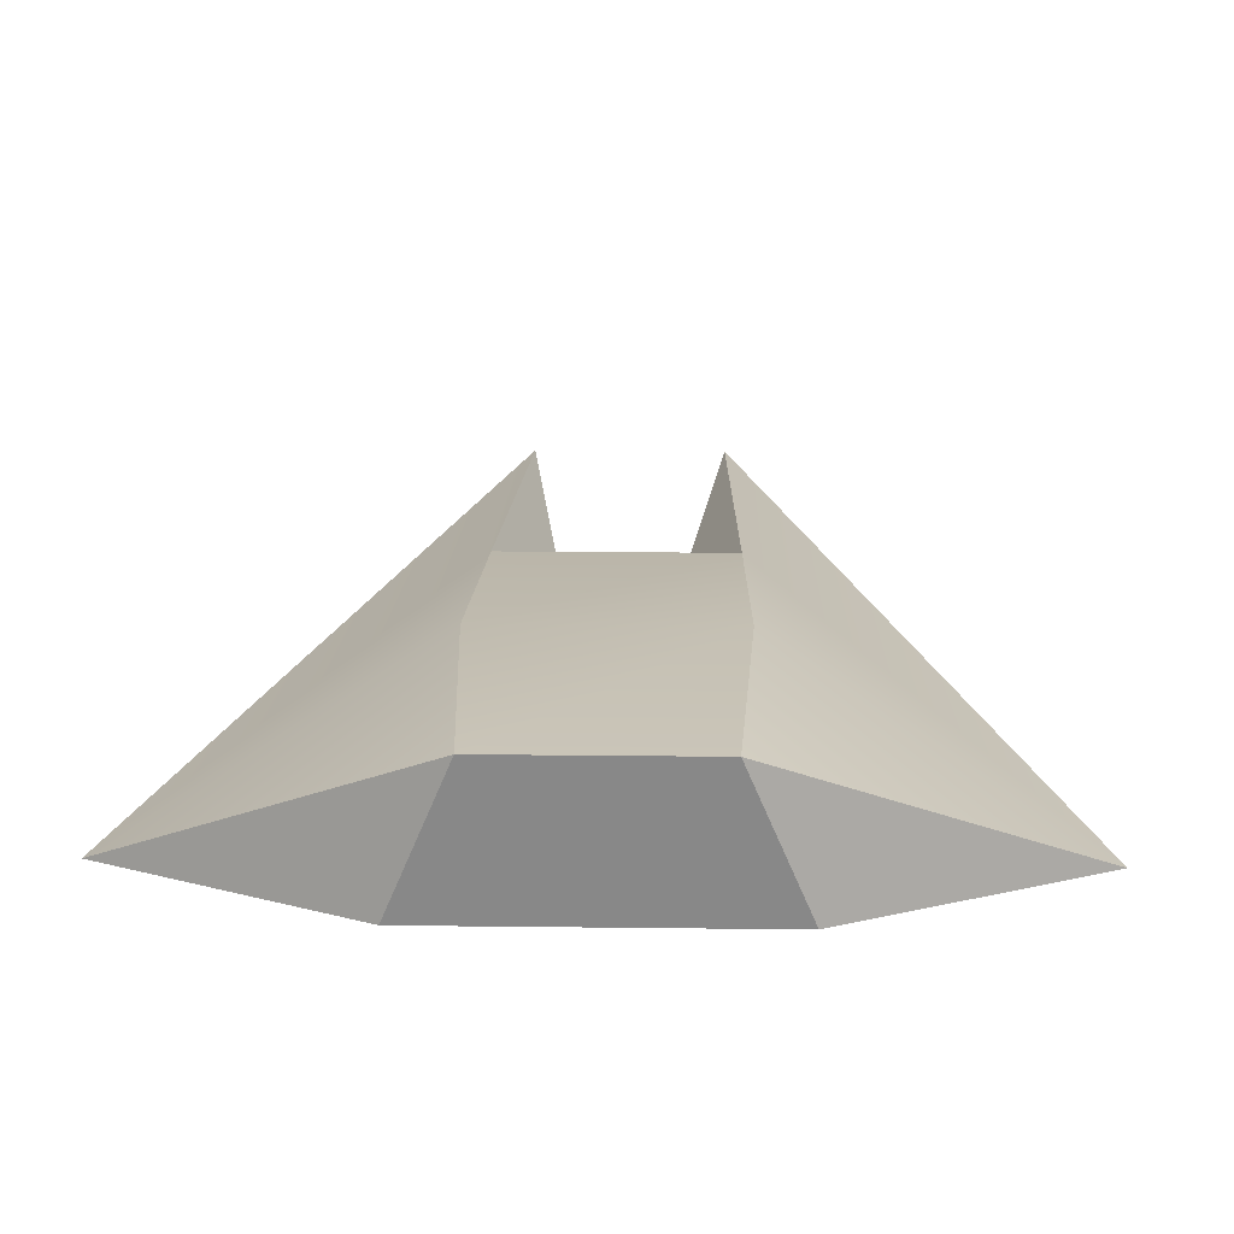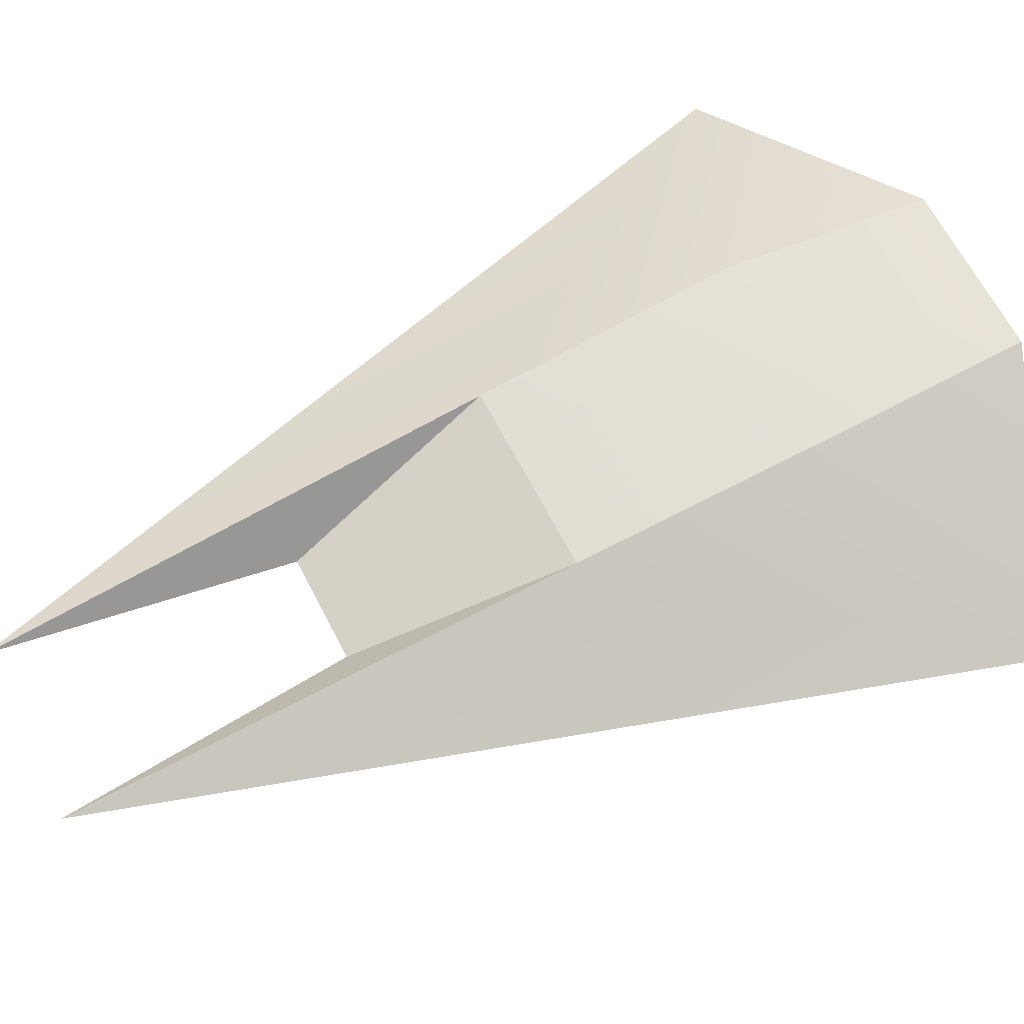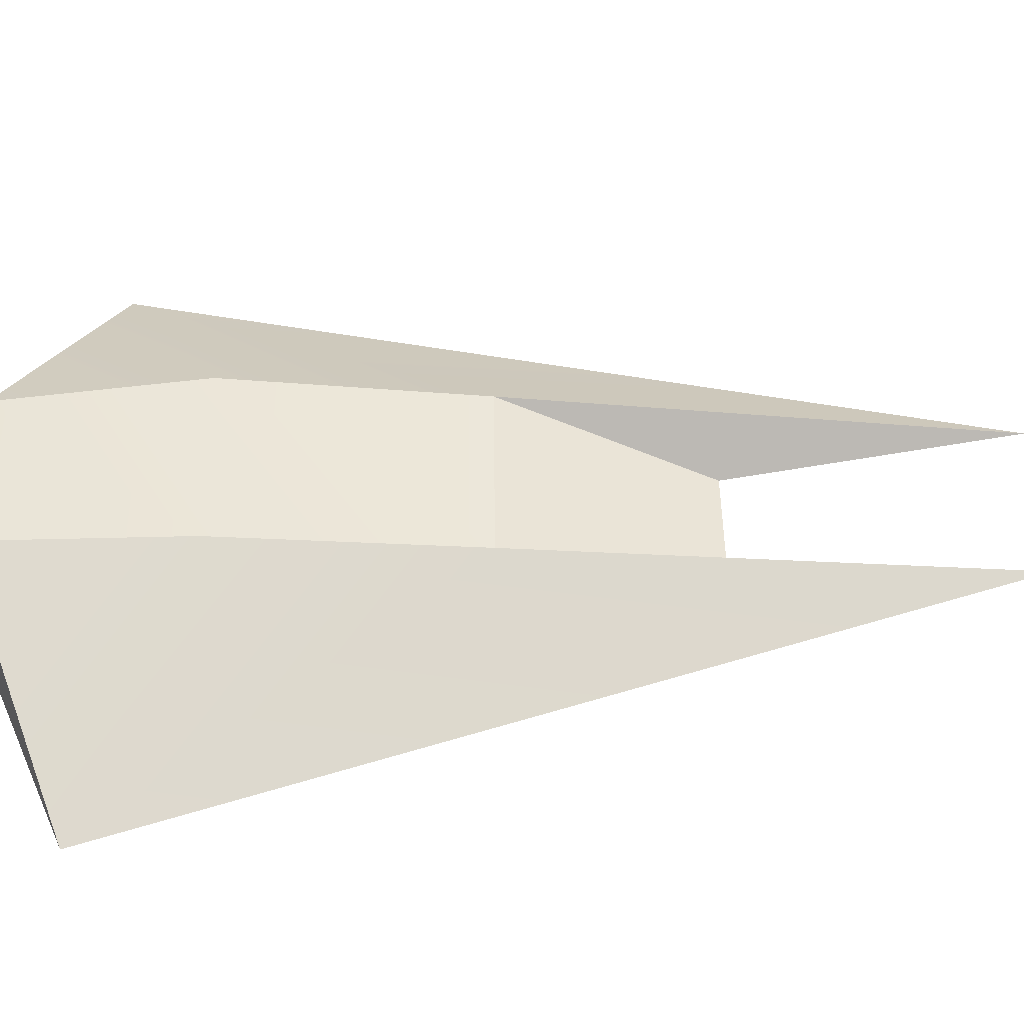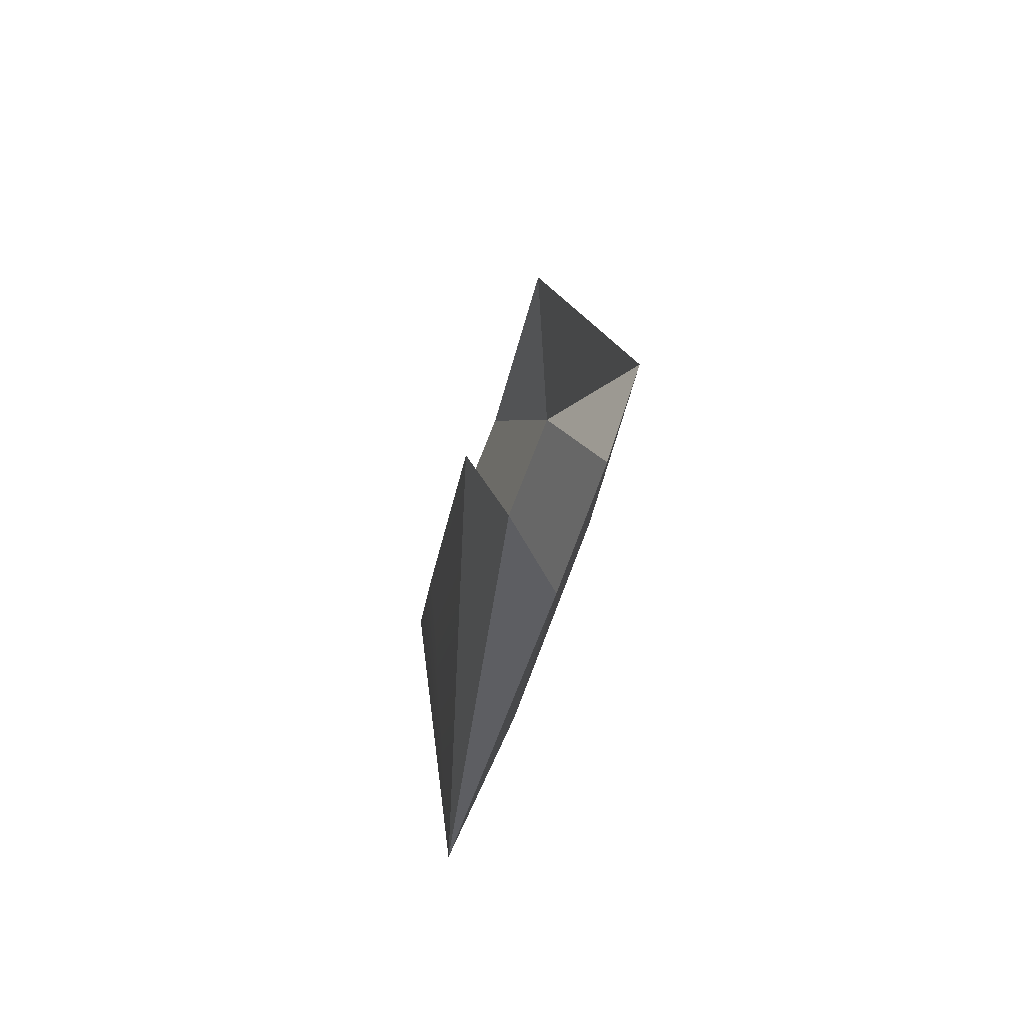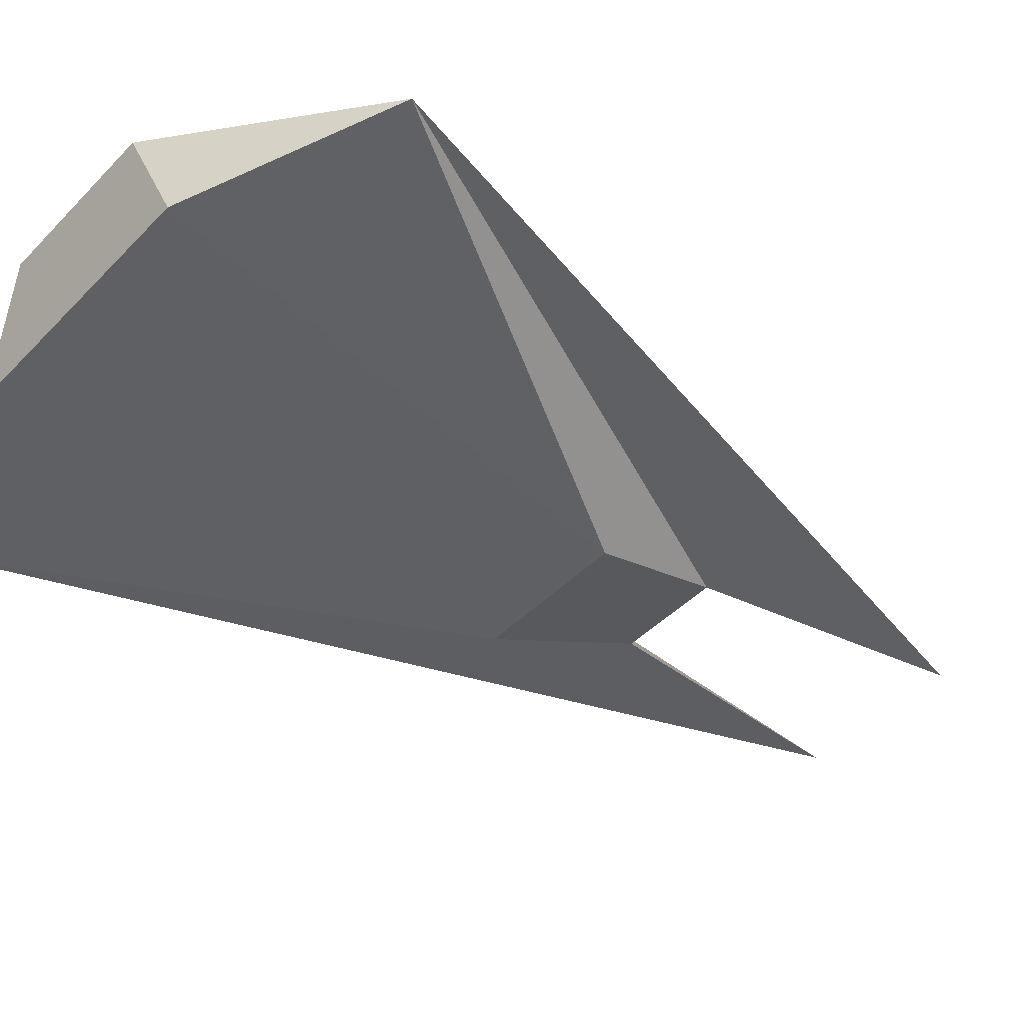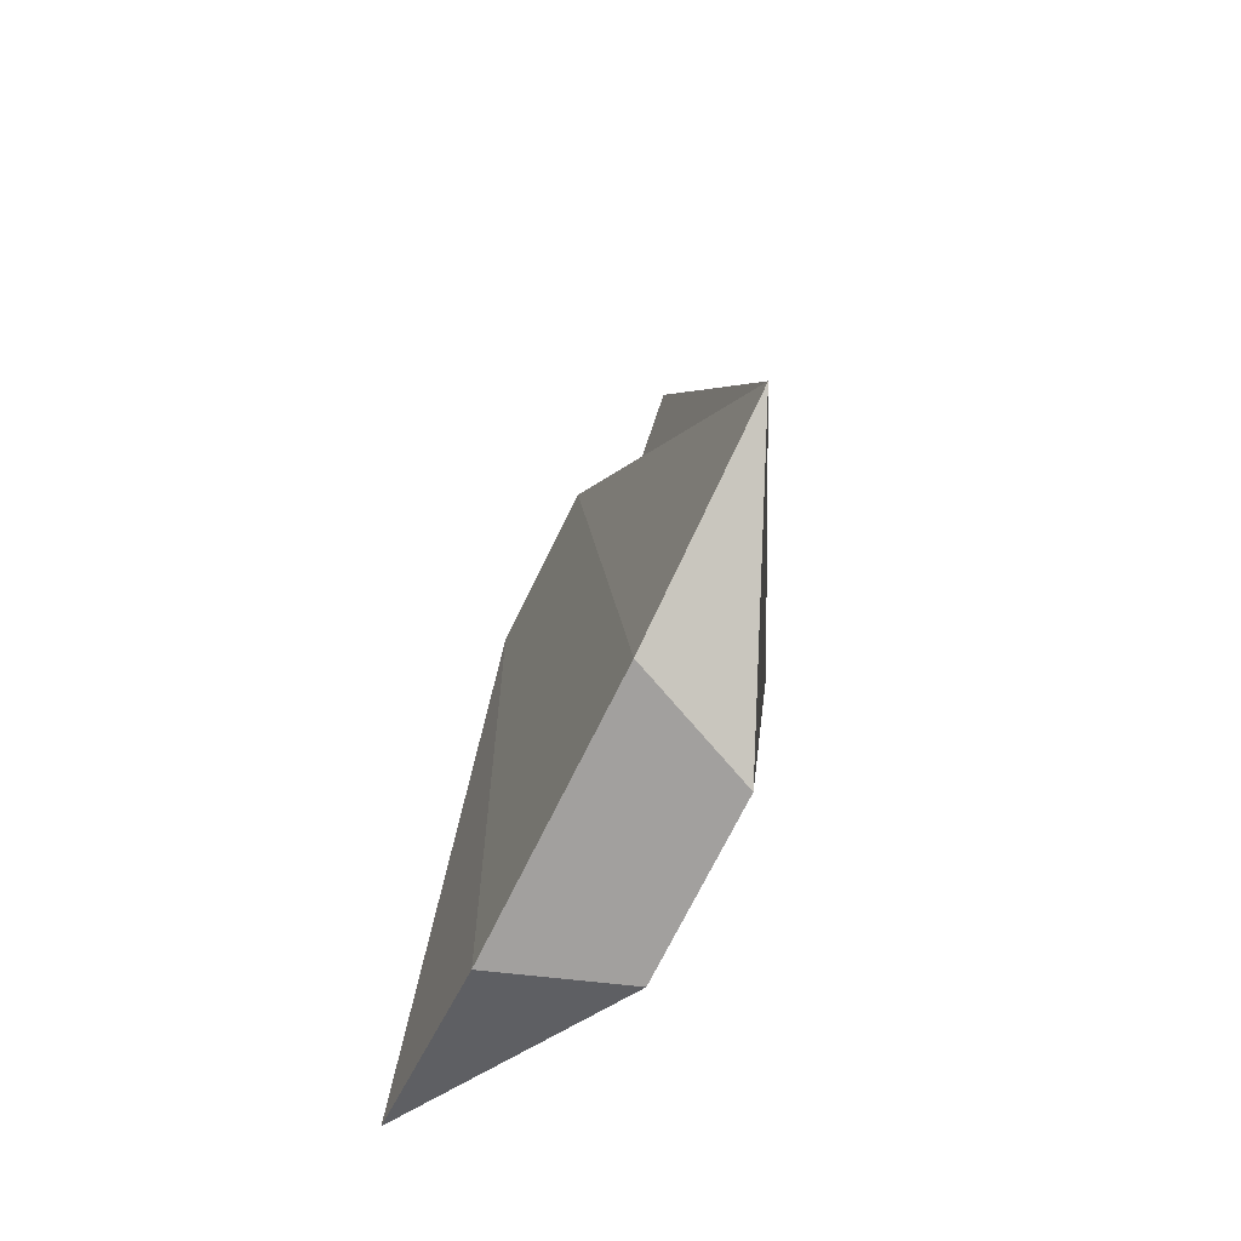
<metadata>
{"format":"obj","ext":"obj","renderer":"f3d","projection":"perspective","resolution":1024,"background":"white","views":[{"elev":17.3,"azim":-178.6,"up":"+Y"},{"elev":64.7,"azim":62.8,"up":"+Y"},{"elev":47.3,"azim":-90.7,"up":"+Y"},{"elev":75.2,"azim":-69.0,"up":"+Z"},{"elev":-43.5,"azim":-130.1,"up":"+Y"},{"elev":-69.5,"azim":64.2,"up":"+Z"}]}
</metadata>
<code>
g Hgn_Interceptor_LOD2
v -1.997 1.597 -8.79
v -7.787 -0.9358 -6.503
v -2.264 1.977 -3.955
v -1.997 1.597 -8.79
v -3.146 -1.133 -8.459
v -7.787 -0.9358 -6.503
v 2.174 1.441 1.977
v 1.226 -0.2429 6.839
v 1.994 0.3506 13.48
v 7.787 -0.9358 -6.503
v 1.994 0.3506 13.48
v 1.226 -0.2429 6.839
v 7.787 -0.9358 -6.503
v 1.997 1.597 -8.79
v 2.264 1.977 -3.955
v -7.787 -0.9358 -6.503
v -3.146 -1.133 -8.459
v -1.767 -1.681 3.351
v -1.994 0.3506 13.48
v -2.175 1.441 1.977
v -1.211 -0.2389 6.839
v -2.175 1.441 1.977
v -1.994 0.3506 13.48
v 1.994 0.3506 13.48
v 2.174 1.441 1.977
v 2.264 1.977 -3.955
v 1.997 1.597 -8.79
v -2.264 1.977 -3.955
v -1.997 1.597 -8.79
v -2.175 1.441 1.977
v 2.174 1.441 1.977
v 3.146 -1.133 -8.459
v -3.146 -1.133 -8.459
v 1.997 1.597 -8.79
v -1.997 1.597 -8.79
v 3.146 -1.133 -8.459
v 1.997 1.597 -8.79
v 7.787 -0.9358 -6.503
v 2.174 1.441 1.977
v -2.175 1.441 1.977
v 1.226 -0.2429 6.839
v -1.211 -0.2389 6.839
v 3.146 -1.133 -8.459
v 1.769 -1.679 3.351
v -3.146 -1.133 -8.459
v -1.767 -1.681 3.351
v -7.787 -0.9358 -6.503
v -1.211 -0.2389 6.839
v -1.994 0.3506 13.48
v 7.787 -0.9358 -6.503
v 1.226 -0.2429 6.839
v 1.769 -1.679 3.351
v 1.769 -1.679 3.351
v 1.226 -0.2429 6.839
v -1.767 -1.681 3.351
v -1.211 -0.2389 6.839
v -7.787 -0.9358 -6.503
v -1.767 -1.681 3.351
v -1.211 -0.2389 6.839
v 7.787 -0.9358 -6.503
v 1.769 -1.679 3.351
v 3.146 -1.133 -8.459
f 1 2 3
f 4 5 6
f 7 8 9
f 10 11 12
f 13 14 15
f 16 17 18
f 19 20 2
f 2 20 3
f 21 22 23
f 24 13 25
f 15 25 13
f 26 27 28
f 27 29 28
f 28 30 26
f 30 31 26
f 32 33 34
f 35 34 33
f 36 37 38
f 39 40 41
f 40 42 41
f 43 44 45
f 44 46 45
f 47 48 49
f 50 51 52
f 53 54 55
f 54 56 55
f 57 58 59
f 60 61 62

</code>
